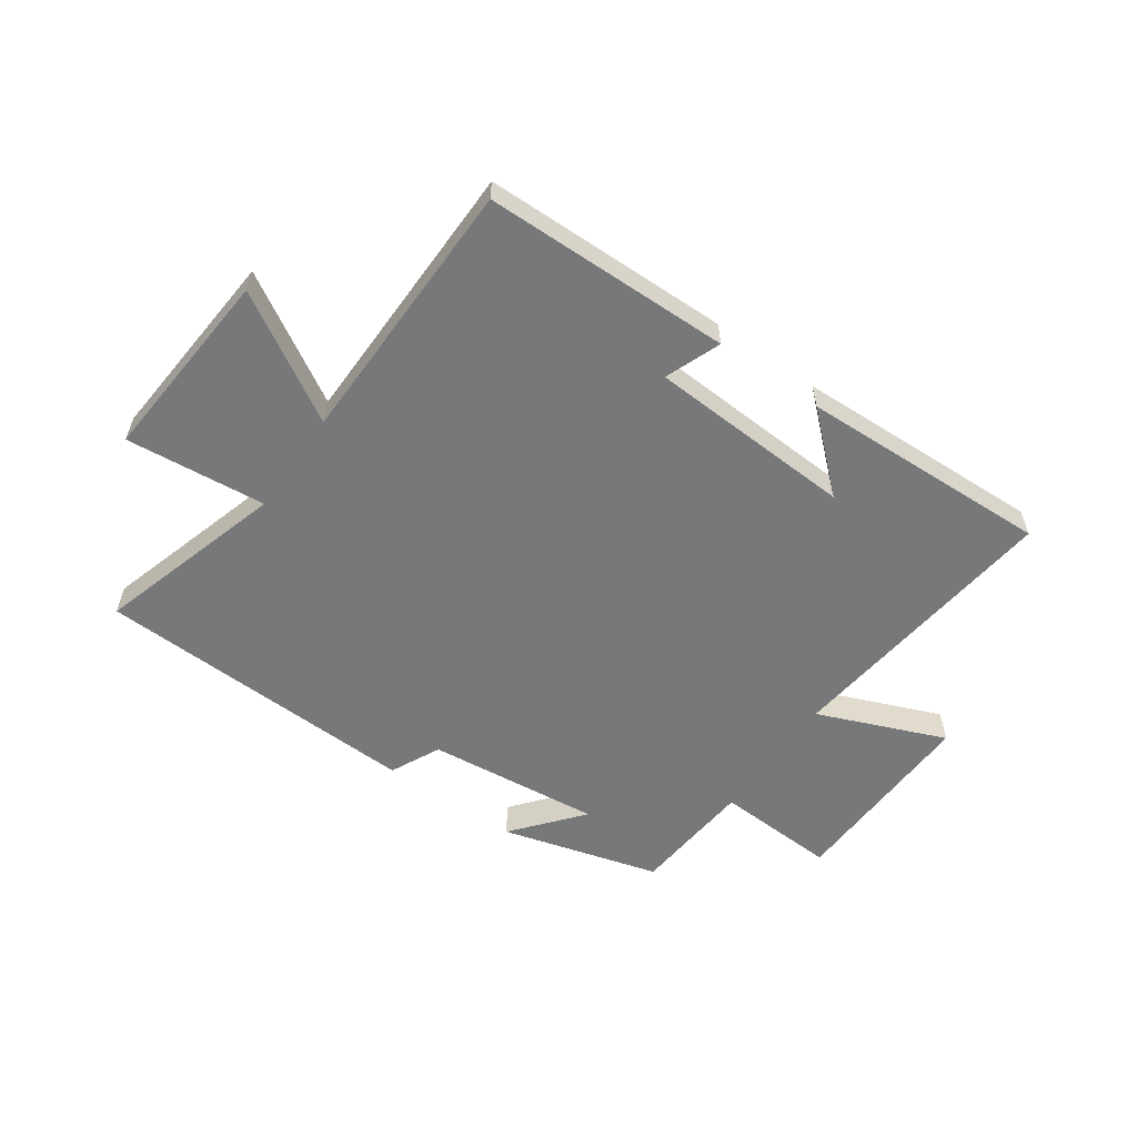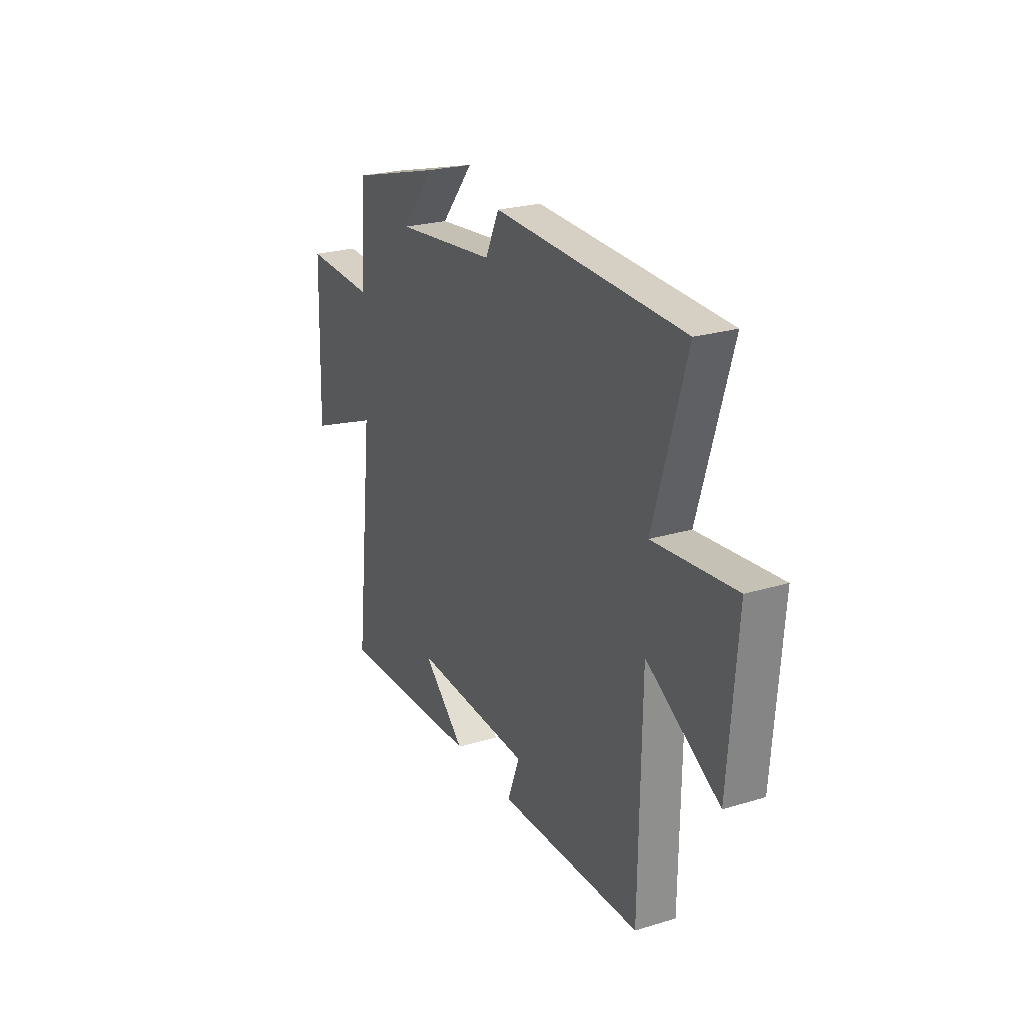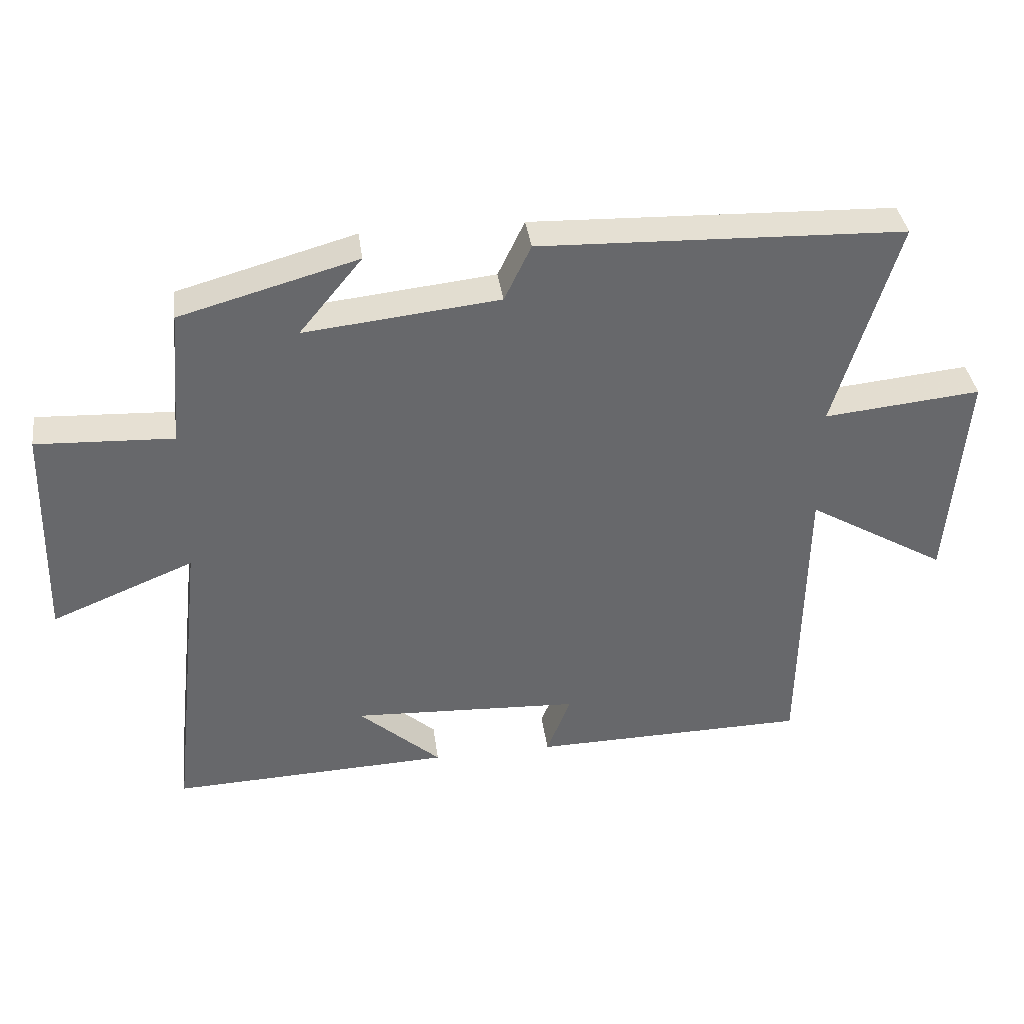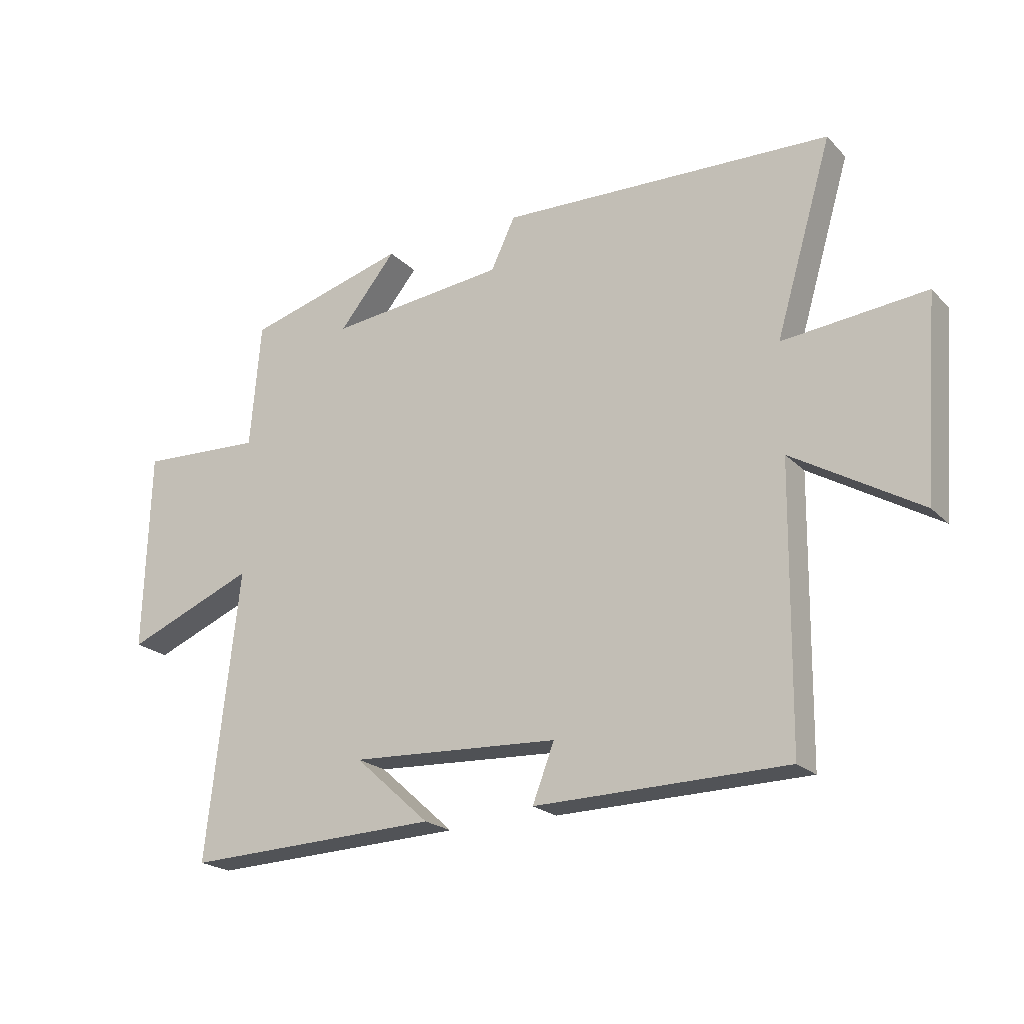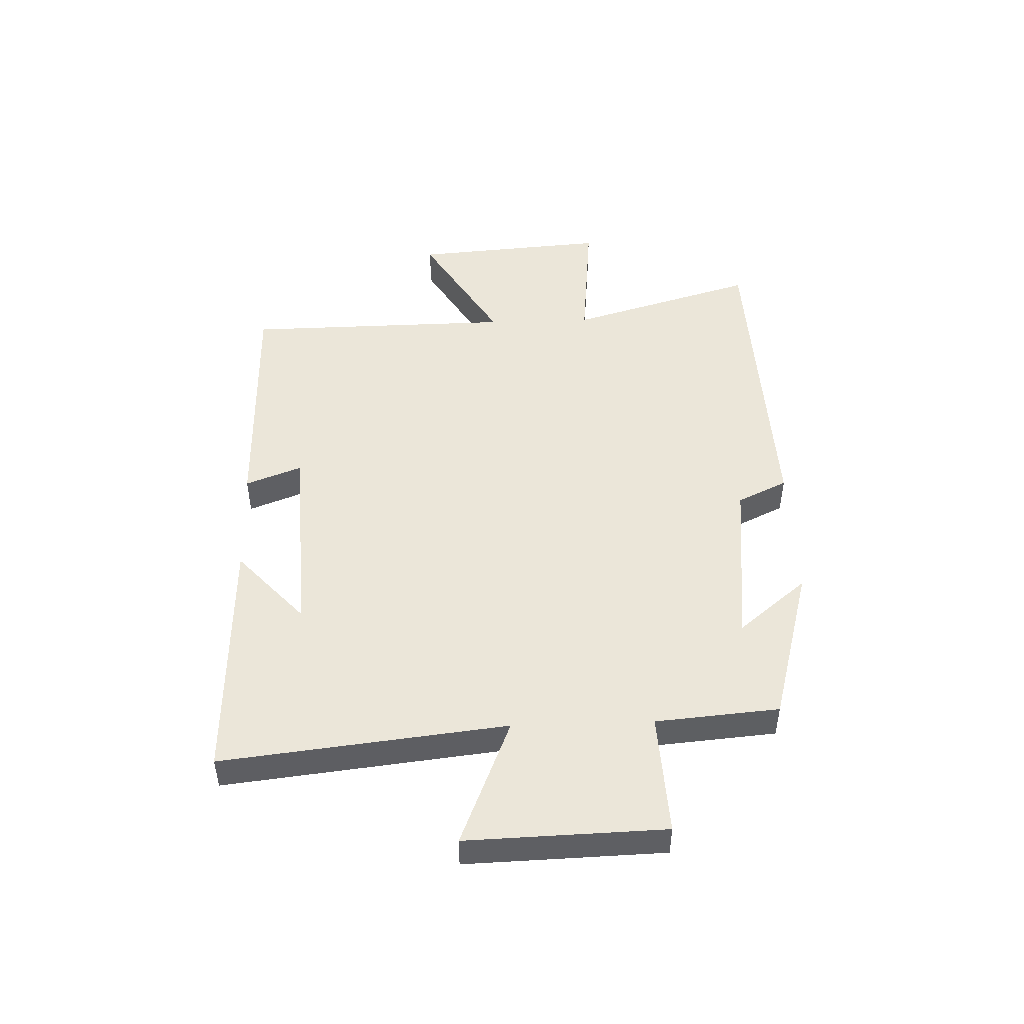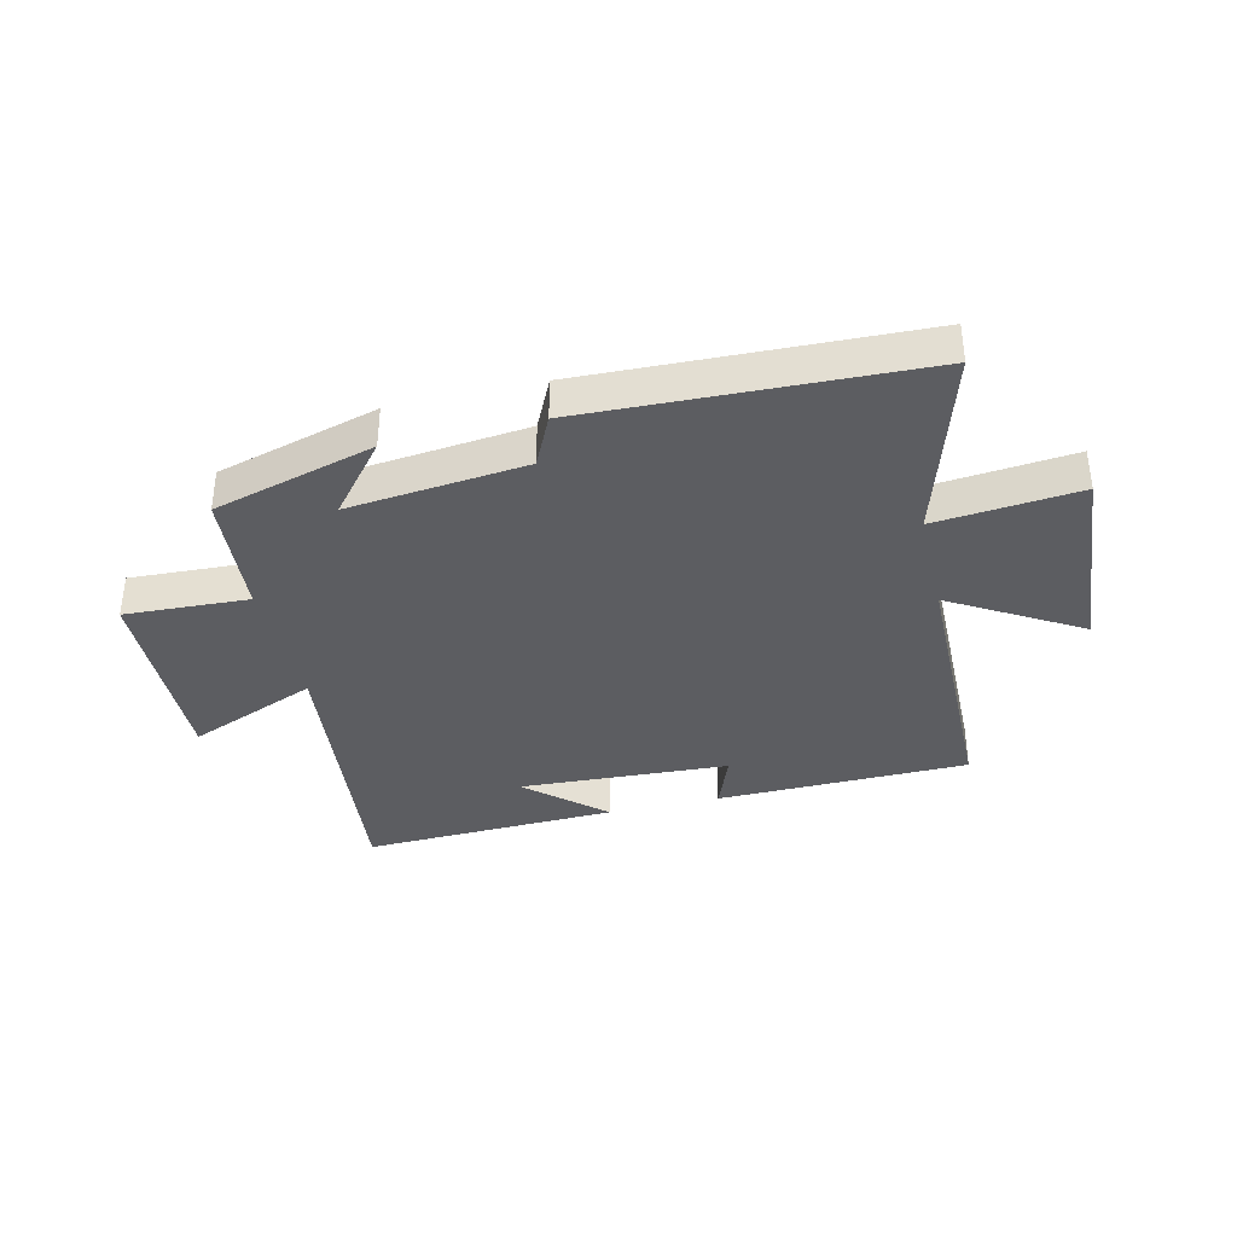
<metadata>
{"format":"obj","ext":"obj","renderer":"f3d","projection":"perspective","resolution":1024,"background":"white","views":[{"elev":-57.4,"azim":144.9,"up":"+Y"},{"elev":24.3,"azim":63.5,"up":"+Z"},{"elev":37.9,"azim":-7.8,"up":"+Z"},{"elev":-21.3,"azim":31.1,"up":"+Z"},{"elev":47.8,"azim":-92.0,"up":"+Y"},{"elev":-36.7,"azim":13.4,"up":"+Y"}]}
</metadata>
<code>
v -0.482 0.07 0.424
v -0.209 0.07 0.5
v -0.306 0.07 0.382
v -0.006 0.07 0.414
v 0.035 0.07 0.5
v 0.596 0.07 0.48
v 0.5 0.07 0.156
v 0.742 0.07 0.18
v 0.716 0.07 -0.156
v 0.5 0.07 -0.028
v 0.494 0.07 -0.493
v 0.068 0.07 -0.5
v 0.105 0.07 -0.404
v -0.249 0.07 -0.386
v -0.122 0.07 -0.5
v -0.555 0.07 -0.516
v -0.5 0.07 -0.028
v -0.72 0.07 -0.118
v -0.71 0.07 0.222
v -0.5 0.07 0.212
v -0.482 0 0.424
v -0.209 0 0.5
v -0.306 0 0.382
v -0.006 0 0.414
v 0.035 0 0.5
v 0.596 0 0.48
v 0.5 0 0.156
v 0.742 0 0.18
v 0.716 0 -0.156
v 0.5 0 -0.028
v 0.494 0 -0.493
v 0.068 0 -0.5
v 0.105 0 -0.404
v -0.249 0 -0.386
v -0.122 0 -0.5
v -0.555 0 -0.516
v -0.5 0 -0.028
v -0.72 0 -0.118
v -0.71 0 0.222
v -0.5 0 0.212
f 17 18 19 20
f 17 20 1
f 14 15 16
f 14 16 17
f 13 14 17 1
f 10 11 12 13
f 7 8 9 10
f 7 10 13 1
f 4 5 6 7
f 3 4 7
f 1 2 3
f 1 3 7
f 40 39 38 37
f 21 40 37
f 36 35 34
f 37 36 34
f 21 37 34 33
f 33 32 31 30
f 30 29 28 27
f 21 33 30 27
f 27 26 25 24
f 27 24 23
f 23 22 21
f 27 23 21
f 1 21 22 2
f 2 22 23 3
f 3 23 24 4
f 4 24 25 5
f 5 25 26 6
f 6 26 27 7
f 7 27 28 8
f 8 28 29 9
f 9 29 30 10
f 10 30 31 11
f 11 31 32 12
f 12 32 33 13
f 13 33 34 14
f 14 34 35 15
f 15 35 36 16
f 16 36 37 17
f 17 37 38 18
f 18 38 39 19
f 19 39 40 20
f 20 40 21 1

</code>
